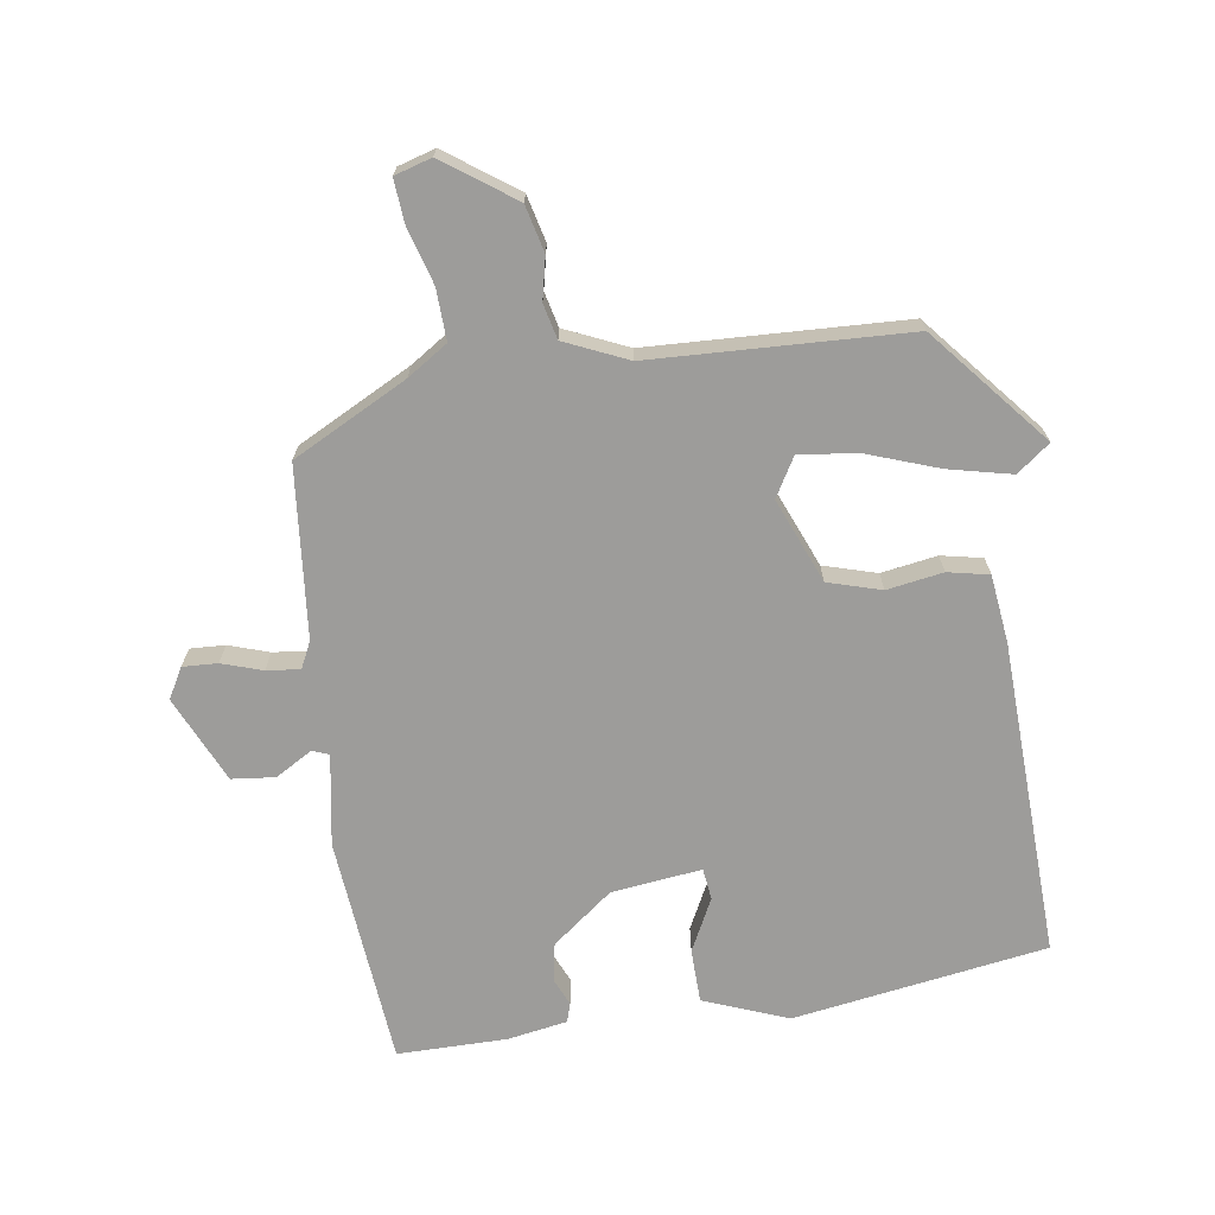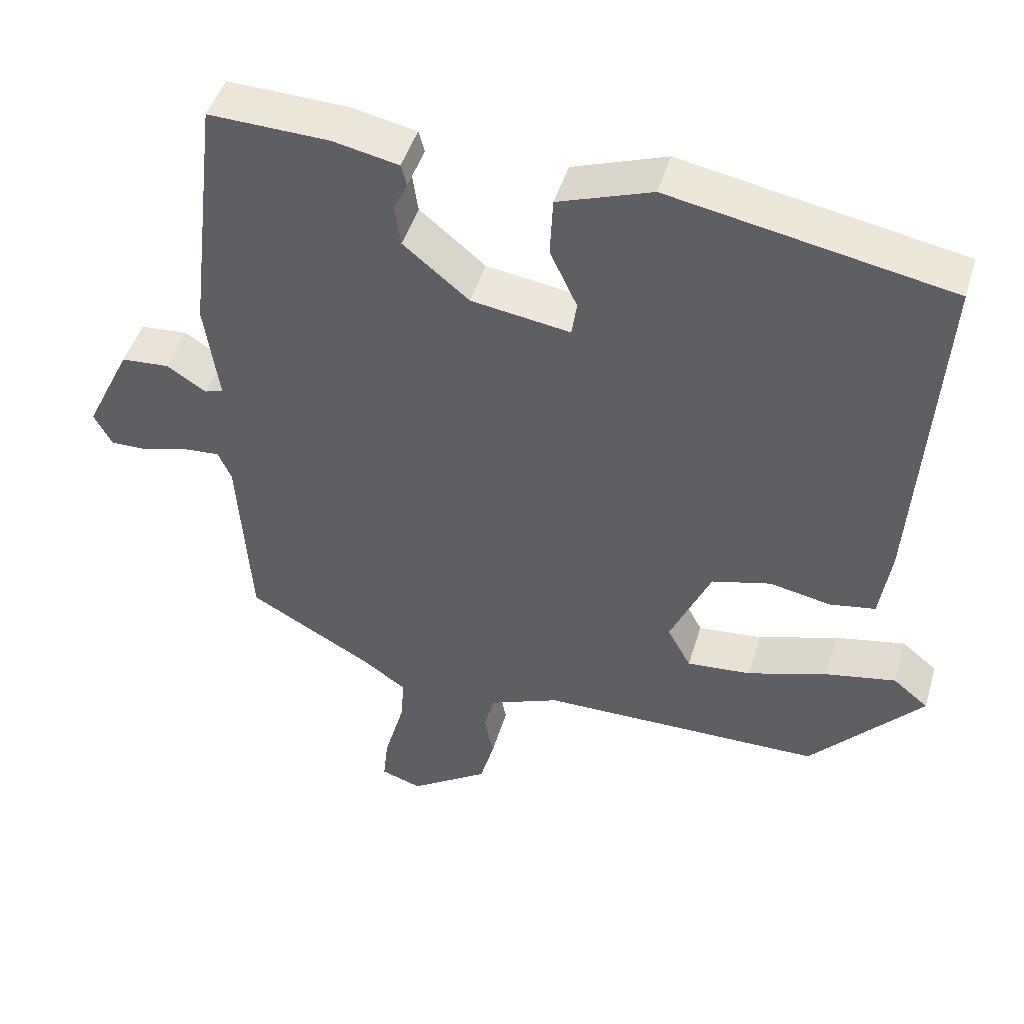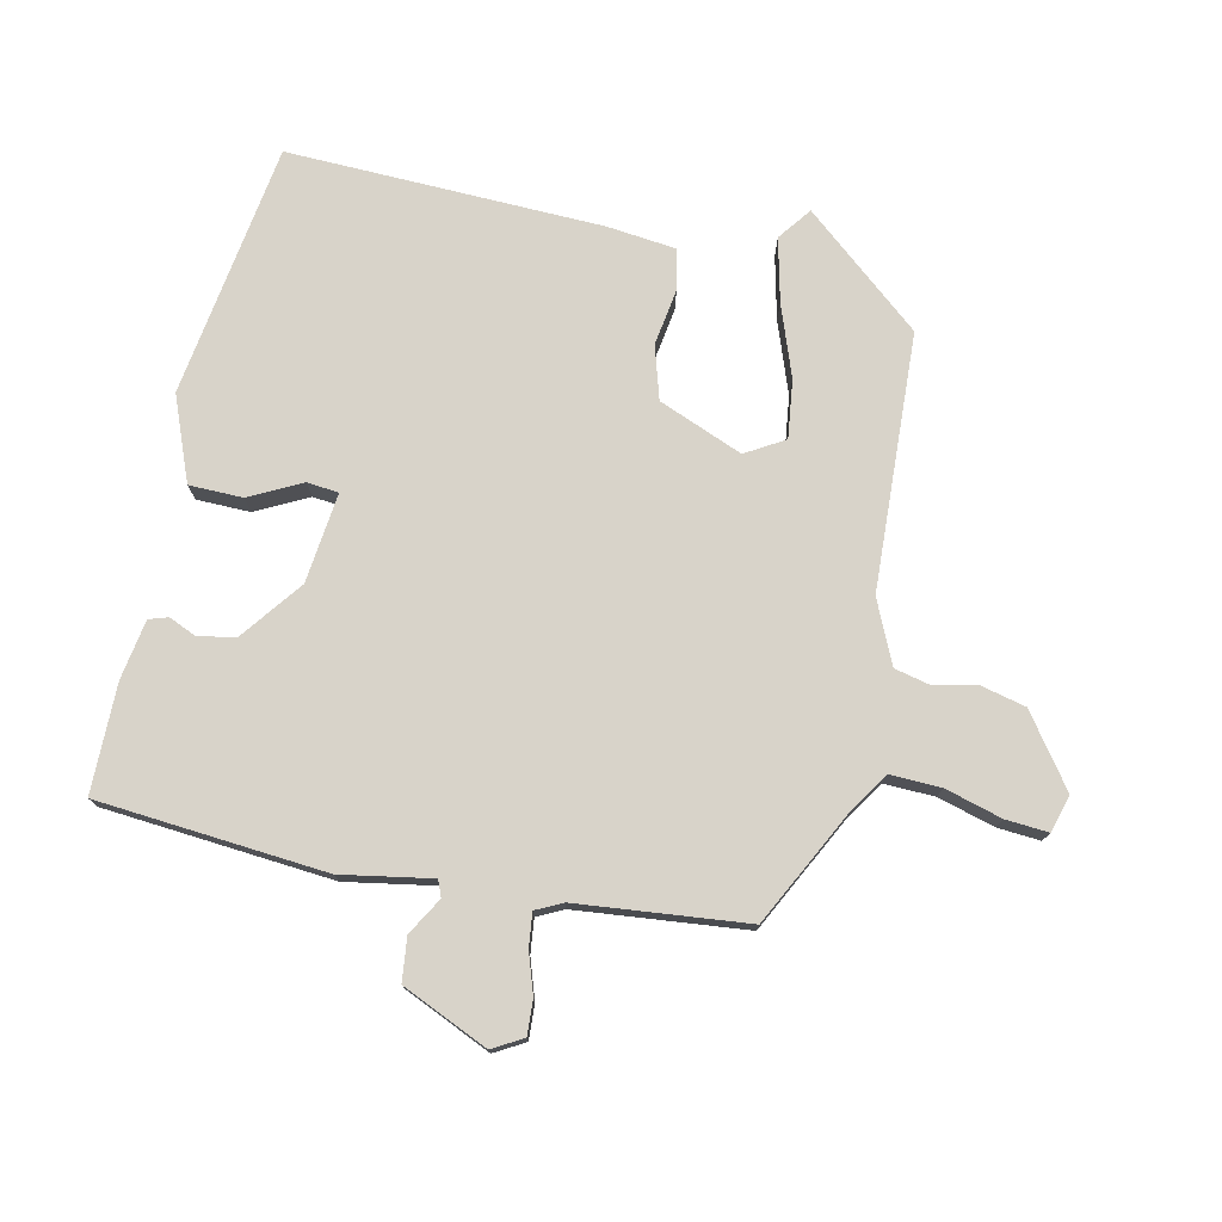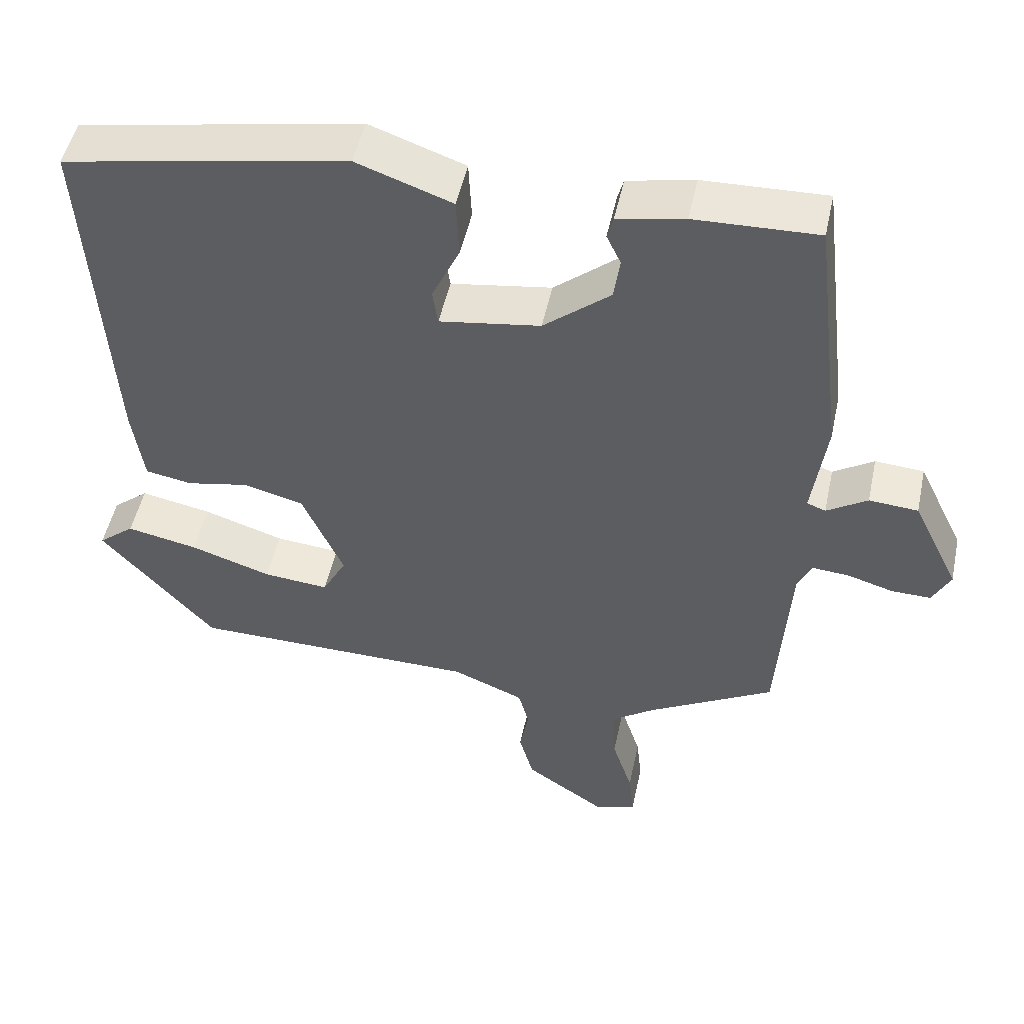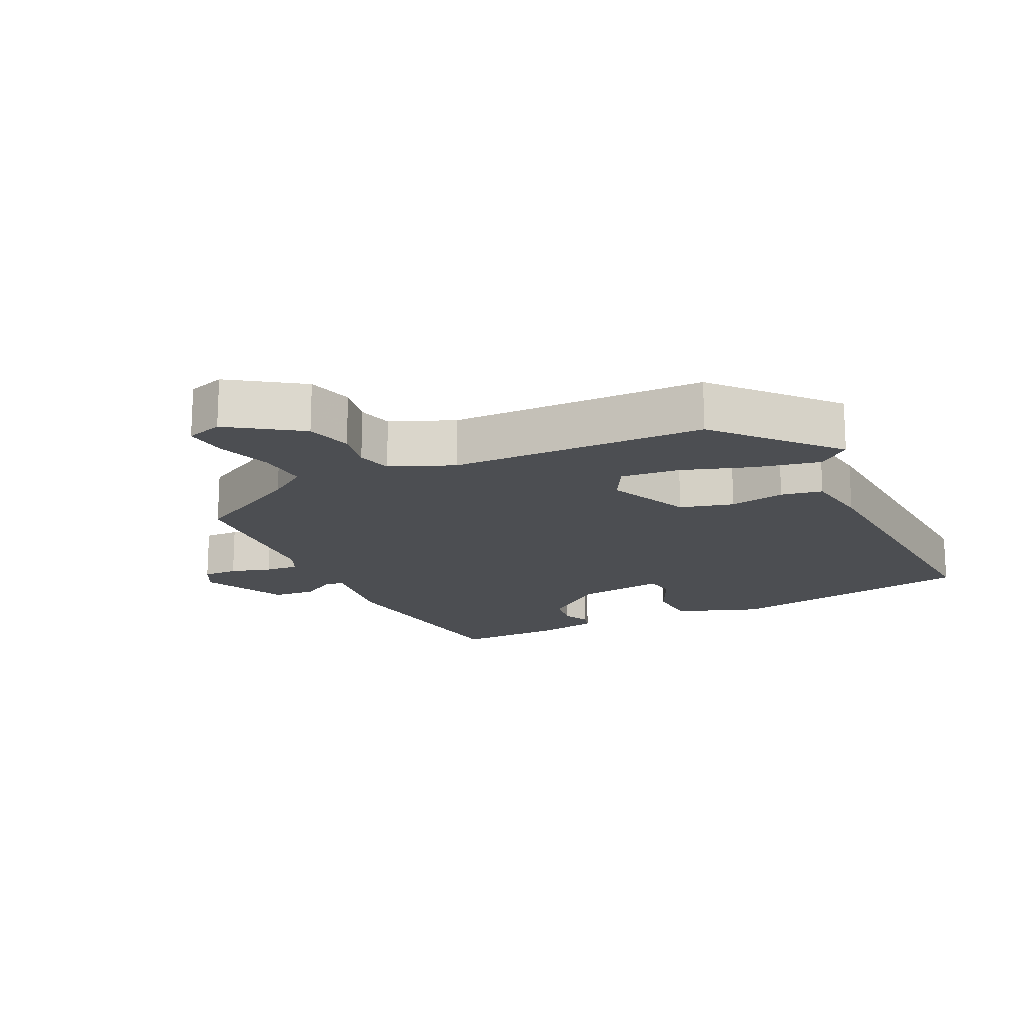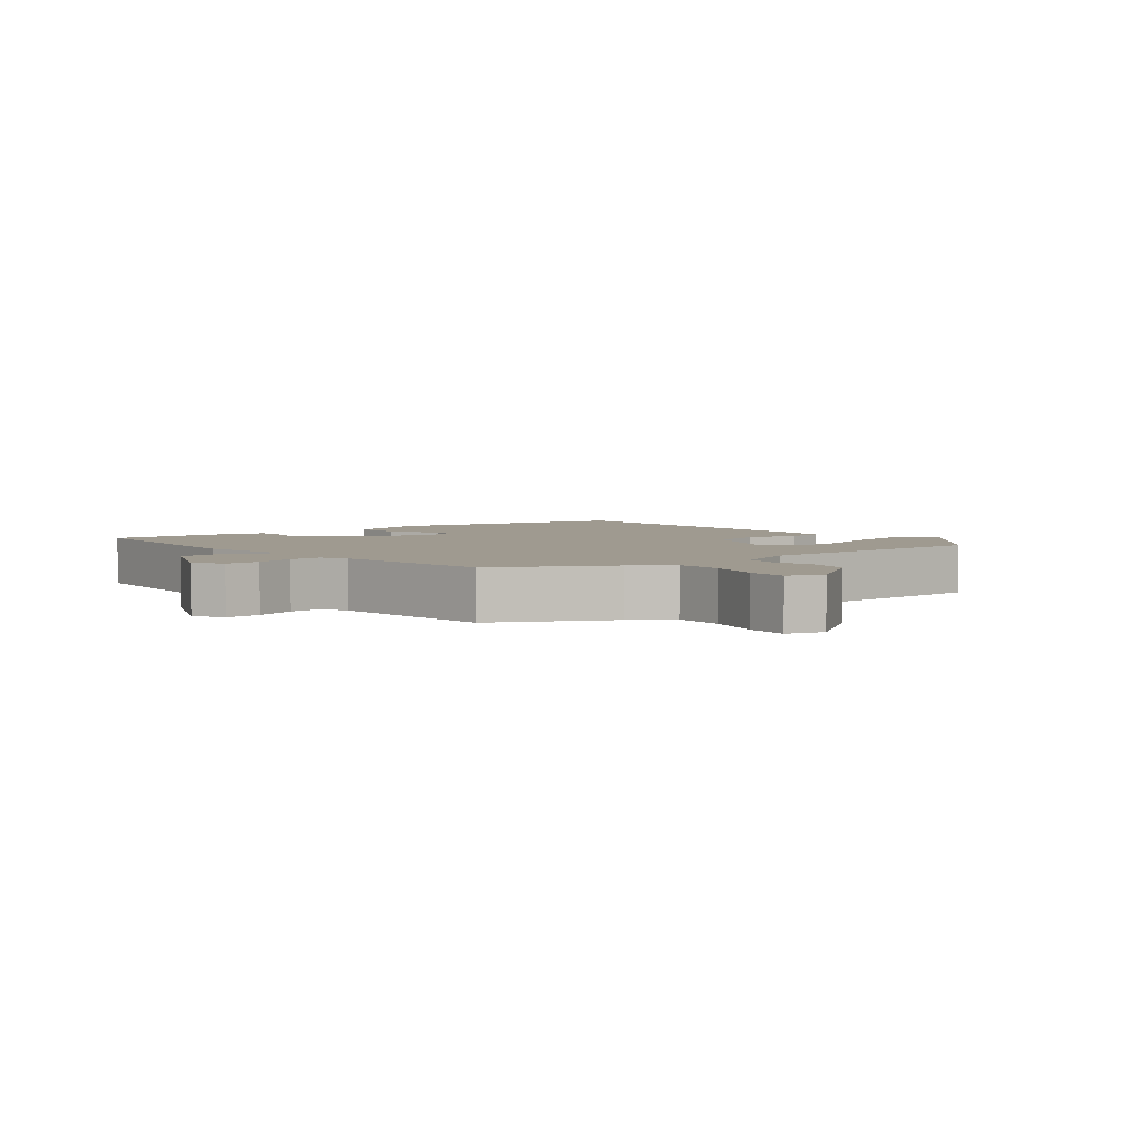
<metadata>
{"format":"obj","ext":"obj","renderer":"f3d","projection":"perspective","resolution":1024,"background":"white","views":[{"elev":-70.1,"azim":-173.2,"up":"+Y"},{"elev":46.6,"azim":-163.5,"up":"+Z"},{"elev":76.0,"azim":100.3,"up":"+Y"},{"elev":49.6,"azim":12.0,"up":"+Z"},{"elev":-17.0,"azim":-154.6,"up":"+Y"},{"elev":3.9,"azim":139.2,"up":"+Y"}]}
</metadata>
<code>
v -0.379 0.07 -0.473
v -0.531 0.07 -0.303
v -0.483 0.07 -0.264
v -0.388 0.07 -0.283
v -0.28 0.07 -0.318
v -0.193 0.07 -0.326
v -0.161 0.07 -0.267
v -0.216 0.07 -0.143
v -0.296 0.07 -0.122
v -0.379 0.07 -0.138
v -0.441 0.07 -0.127
v -0.456 0.07 -0.025
v -0.486 0.07 0.445
v -0.109 0.07 0.515
v 0.018 0.07 0.47
v 0.022 0.07 0.39
v -0.015 0.07 0.311
v -0.008 0.07 0.264
v 0.126 0.07 0.284
v 0.215 0.07 0.357
v 0.223 0.07 0.413
v 0.204 0.07 0.453
v 0.212 0.07 0.482
v 0.301 0.07 0.5
v 0.464 0.07 0.505
v 0.505 0.07 0.164
v 0.486 0.07 0.028
v 0.511 0.07 0.019
v 0.565 0.07 0.053
v 0.63 0.07 0.048
v 0.692 0.07 -0.079
v 0.668 0.07 -0.125
v 0.616 0.07 -0.124
v 0.555 0.07 -0.106
v 0.505 0.07 -0.102
v 0.487 0.07 -0.142
v 0.47 0.07 -0.397
v 0.302 0.07 -0.49
v 0.243 0.07 -0.531
v 0.248 0.07 -0.607
v 0.275 0.07 -0.691
v 0.282 0.07 -0.755
v 0.227 0.07 -0.773
v 0.12 0.07 -0.701
v 0.101 0.07 -0.632
v 0.113 0.07 -0.569
v 0.099 0.07 -0.517
v 0.004 0.07 -0.478
v -0.379 0 -0.473
v -0.531 0 -0.303
v -0.483 0 -0.264
v -0.388 0 -0.283
v -0.28 0 -0.318
v -0.193 0 -0.326
v -0.161 0 -0.267
v -0.216 0 -0.143
v -0.296 0 -0.122
v -0.379 0 -0.138
v -0.441 0 -0.127
v -0.456 0 -0.025
v -0.486 0 0.445
v -0.109 0 0.515
v 0.018 0 0.47
v 0.022 0 0.39
v -0.015 0 0.311
v -0.008 0 0.264
v 0.126 0 0.284
v 0.215 0 0.357
v 0.223 0 0.413
v 0.204 0 0.453
v 0.212 0 0.482
v 0.301 0 0.5
v 0.464 0 0.505
v 0.505 0 0.164
v 0.486 0 0.028
v 0.511 0 0.019
v 0.565 0 0.053
v 0.63 0 0.048
v 0.692 0 -0.079
v 0.668 0 -0.125
v 0.616 0 -0.124
v 0.555 0 -0.106
v 0.505 0 -0.102
v 0.487 0 -0.142
v 0.47 0 -0.397
v 0.302 0 -0.49
v 0.243 0 -0.531
v 0.248 0 -0.607
v 0.275 0 -0.691
v 0.282 0 -0.755
v 0.227 0 -0.773
v 0.12 0 -0.701
v 0.101 0 -0.632
v 0.113 0 -0.569
v 0.099 0 -0.517
v 0.004 0 -0.478
f 44 45 46
f 43 44 46
f 42 43 46
f 41 42 46
f 40 41 46
f 39 40 46 47
f 38 39 47 48
f 36 37 38 48
f 32 33 34
f 31 32 34
f 30 31 34
f 29 30 34
f 28 29 34
f 27 28 34 35
f 25 26 27
f 24 25 27
f 23 24 27
f 22 23 27
f 21 22 27
f 27 35 36
f 21 27 36
f 20 21 36
f 15 16 17
f 14 15 17
f 13 14 17
f 12 13 17
f 11 12 17
f 10 11 17
f 9 10 17
f 8 9 17 18
f 7 8 18 19
f 3 4 5
f 2 3 5
f 1 2 5
f 48 1 5
f 48 5 6
f 20 36 48
f 19 20 48
f 7 19 48
f 6 7 48
f 94 93 92
f 94 92 91
f 94 91 90
f 94 90 89
f 94 89 88
f 95 94 88 87
f 96 95 87 86
f 96 86 85 84
f 82 81 80
f 82 80 79
f 82 79 78
f 82 78 77
f 82 77 76
f 83 82 76 75
f 75 74 73
f 75 73 72
f 75 72 71
f 75 71 70
f 75 70 69
f 84 83 75
f 84 75 69
f 84 69 68
f 65 64 63
f 65 63 62
f 65 62 61
f 65 61 60
f 65 60 59
f 65 59 58
f 65 58 57
f 66 65 57 56
f 67 66 56 55
f 53 52 51
f 53 51 50
f 53 50 49
f 53 49 96
f 54 53 96
f 96 84 68
f 96 68 67
f 96 67 55
f 96 55 54
f 1 49 50 2
f 2 50 51 3
f 3 51 52 4
f 4 52 53 5
f 5 53 54 6
f 6 54 55 7
f 7 55 56 8
f 8 56 57 9
f 9 57 58 10
f 10 58 59 11
f 11 59 60 12
f 12 60 61 13
f 13 61 62 14
f 14 62 63 15
f 15 63 64 16
f 16 64 65 17
f 17 65 66 18
f 18 66 67 19
f 19 67 68 20
f 20 68 69 21
f 21 69 70 22
f 22 70 71 23
f 23 71 72 24
f 24 72 73 25
f 25 73 74 26
f 26 74 75 27
f 27 75 76 28
f 28 76 77 29
f 29 77 78 30
f 30 78 79 31
f 31 79 80 32
f 32 80 81 33
f 33 81 82 34
f 34 82 83 35
f 35 83 84 36
f 36 84 85 37
f 37 85 86 38
f 38 86 87 39
f 39 87 88 40
f 40 88 89 41
f 41 89 90 42
f 42 90 91 43
f 43 91 92 44
f 44 92 93 45
f 45 93 94 46
f 46 94 95 47
f 47 95 96 48
f 48 96 49 1

</code>
